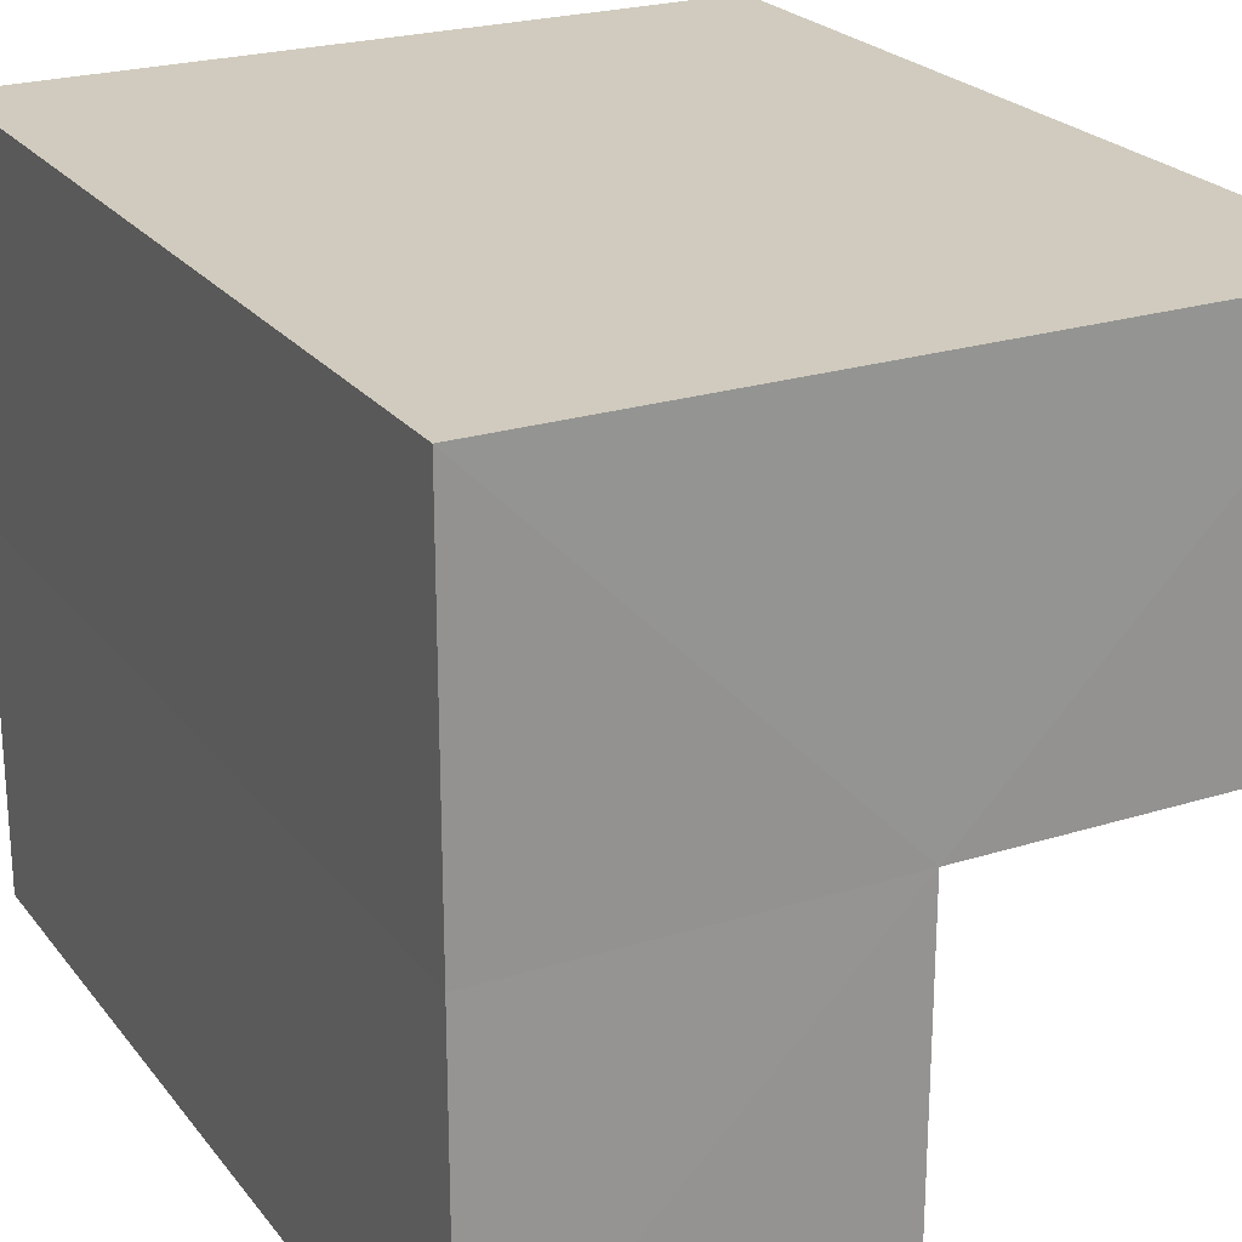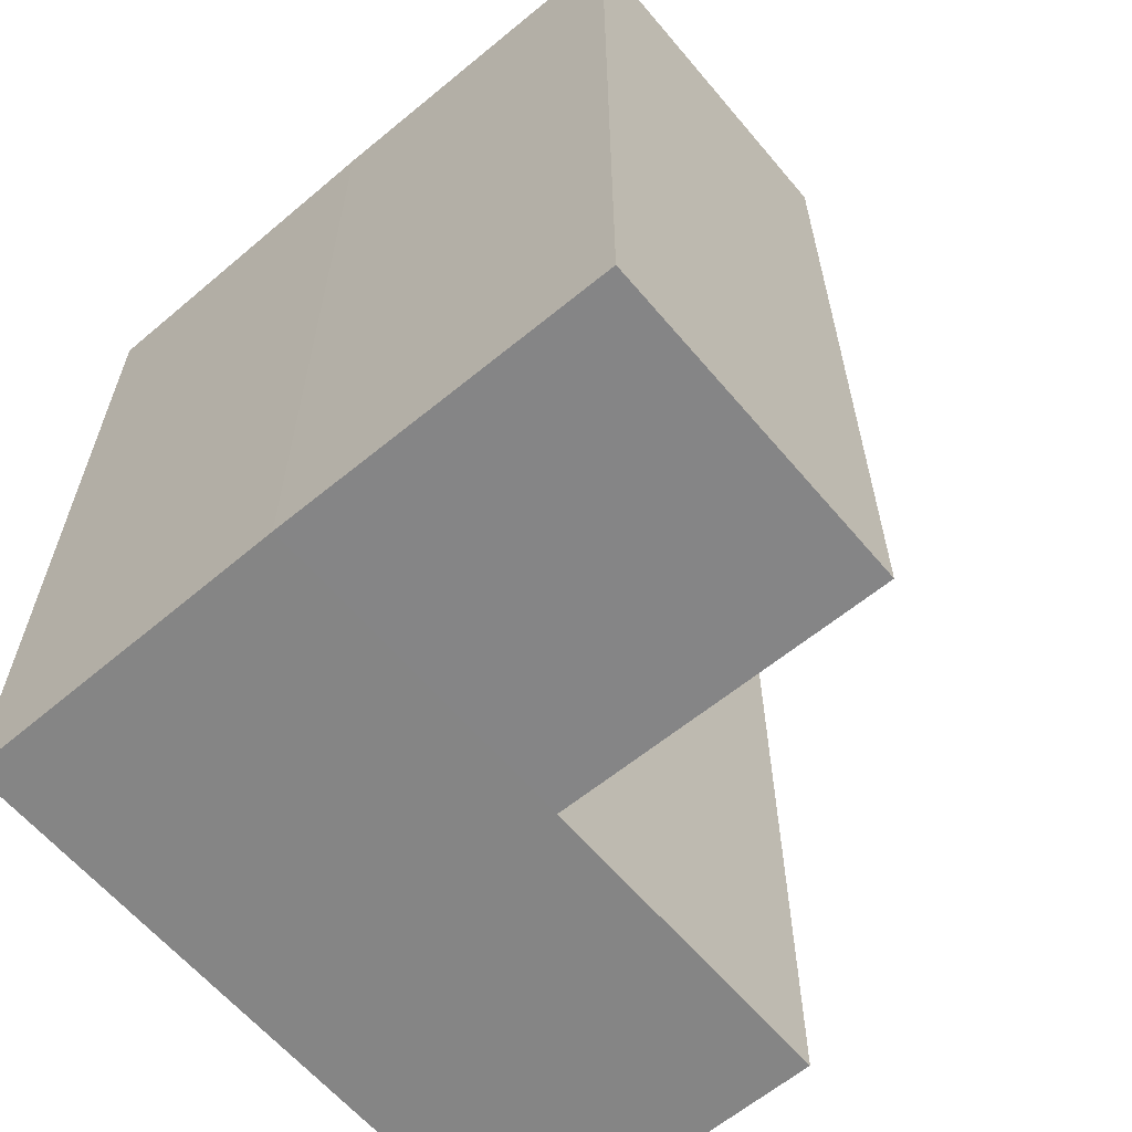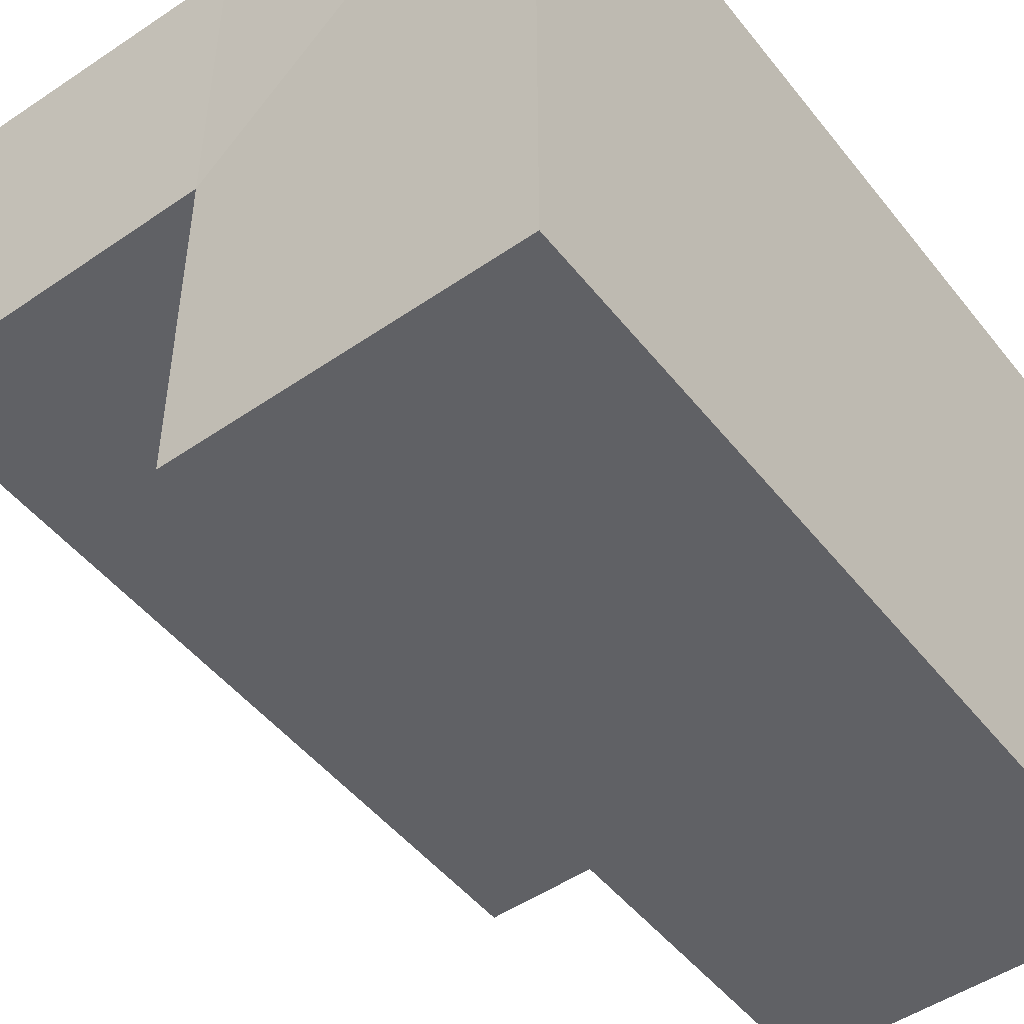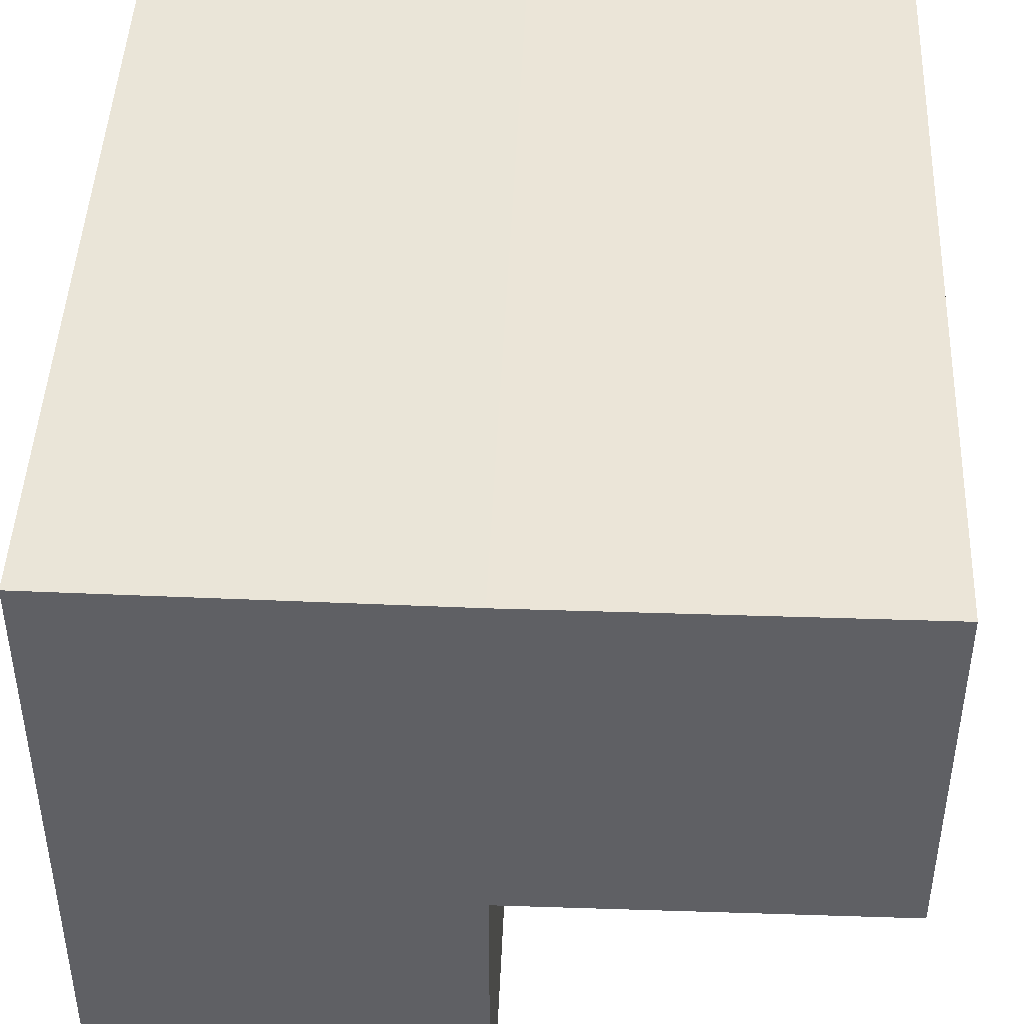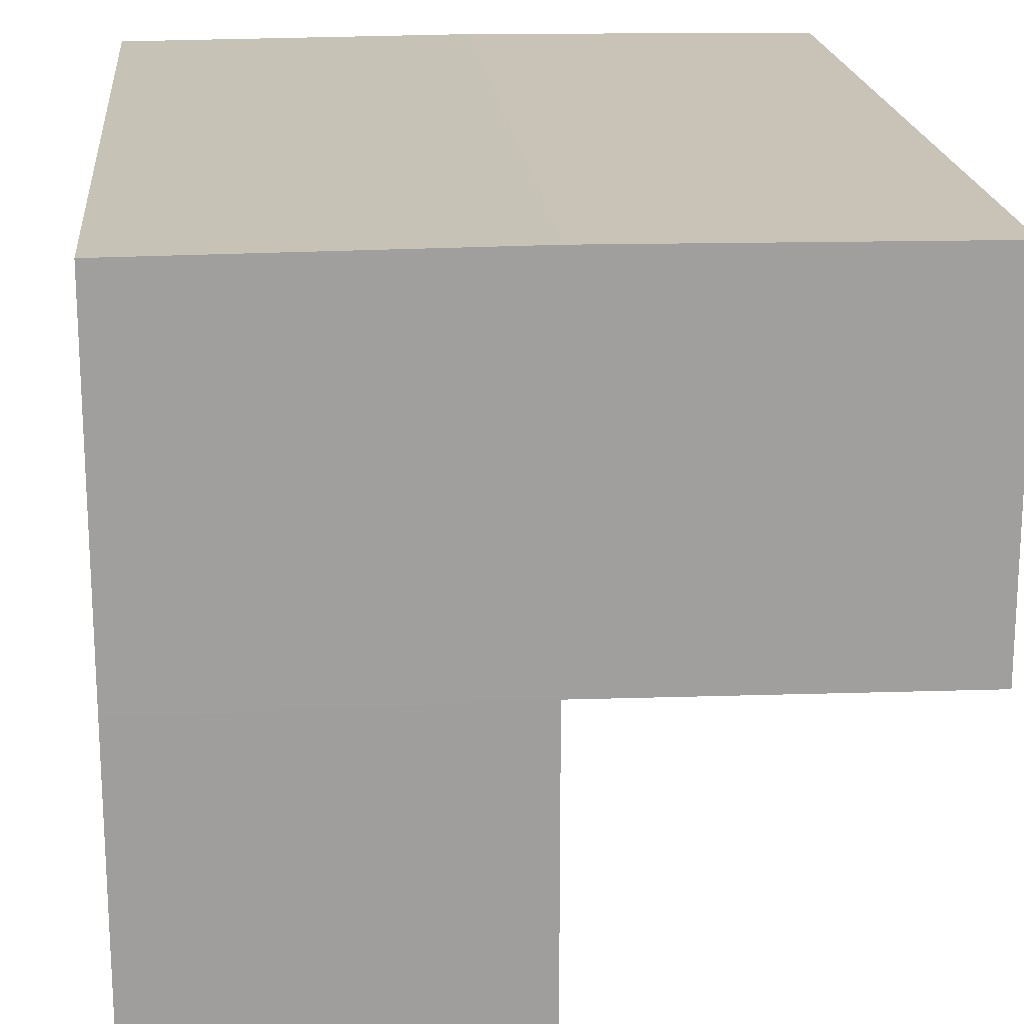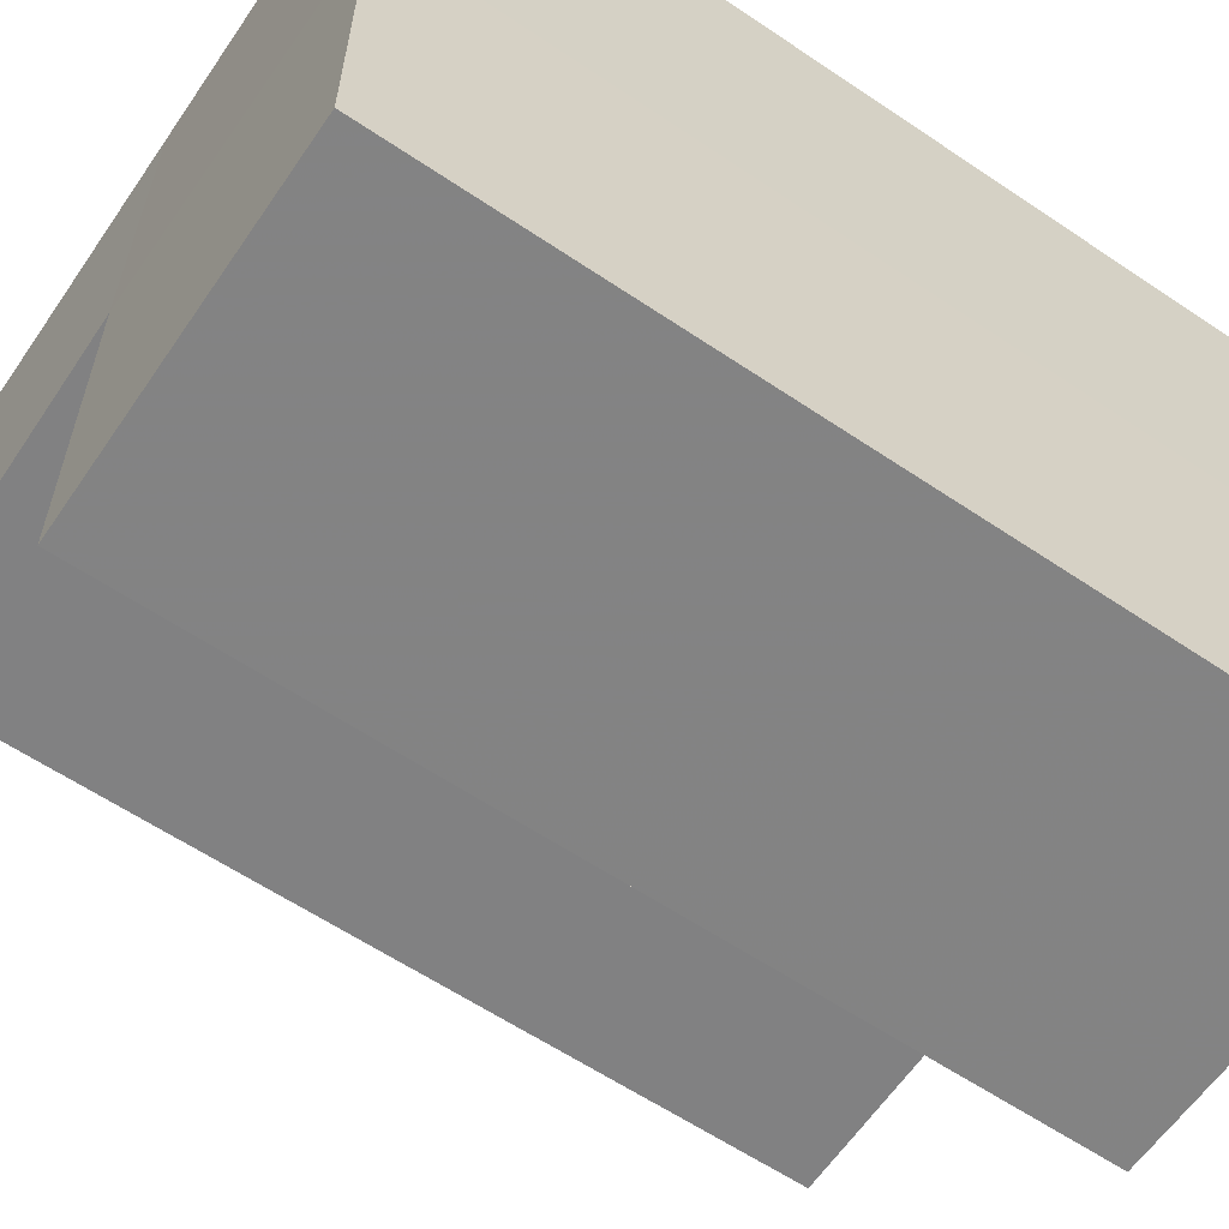
<metadata>
{"format":"obj","ext":"obj","renderer":"f3d","projection":"perspective","resolution":1024,"background":"white","views":[{"elev":23.4,"azim":152.2,"up":"+Y"},{"elev":-61.8,"azim":-140.0,"up":"+Z"},{"elev":-48.4,"azim":36.8,"up":"+Y"},{"elev":45.4,"azim":-177.6,"up":"+Y"},{"elev":19.3,"azim":175.0,"up":"+Y"},{"elev":-60.8,"azim":55.5,"up":"+Y"}]}
</metadata>
<code>
o 7093
v 2173 1882 19.21
v 2173 1882 19.21
v 2173 1882 19.24
v 2173 1882 19.21
v 2173 1882 19.24
v 2173 1882 19.21
v 2173 1882 19.21
v 2173 1882 19.24
v 2173 1882 19.24
v 2173 1882 19.24
v 2173 1882 19.21
v 2173 1882 19.21
v 2173 1882 19.21
v 2173 1882 19.21
v 2173 1882 19.24
v 2173 1882 19.21
v 2173 1882 19.21
v 2173 1882 19.21
v 2173 1882 19.21
v 2173 1882 19.21
v 2173 1882 19.24
v 2173 1882 19.24
v 2173 1882 19.24
v 2173 1882 19.21
v 2173 1882 19.21
v 2173 1882 19.21
v 2173 1882 19.21
v 2173 1882 19.21
v 2173 1882 19.21
v 2173 1882 19.24
v 2173 1882 19.24
v 2173 1882 19.24
v 2173 1882 19.21
v 2173 1882 19.21
v 2173 1882 19.21
v 2173 1882 19.21
v 2173 1882 19.24
v 2173 1882 19.21
v 2173 1882 19.24
v 2173 1882 19.24
v 2173 1882 19.24
v 2173 1882 19.24
v 2173 1882 19.21
v 2173 1882 19.21
v 2173 1882 19.21
v 2173 1882 19.24
v 2173 1882 19.24
v 2173 1882 19.24
v 2173 1882 19.24
v 2173 1882 19.24
v 2173 1882 19.24
v 2173 1882 19.24
f 1 2 3
f 3 4 5
f 2 6 7
f 8 7 9
f 10 11 8
f 12 13 10
f 13 14 15
f 16 7 17
f 16 17 18
f 16 18 19
f 16 19 20
f 21 18 22
f 23 24 21
f 25 20 26
f 27 28 23
f 28 29 30
f 31 20 32
f 33 34 31
f 35 36 37
f 37 38 39
f 37 40 41
f 42 43 41
f 44 45 42
f 46 47 40
f 46 48 47
f 46 49 48
f 46 50 49
f 51 52 50

</code>
